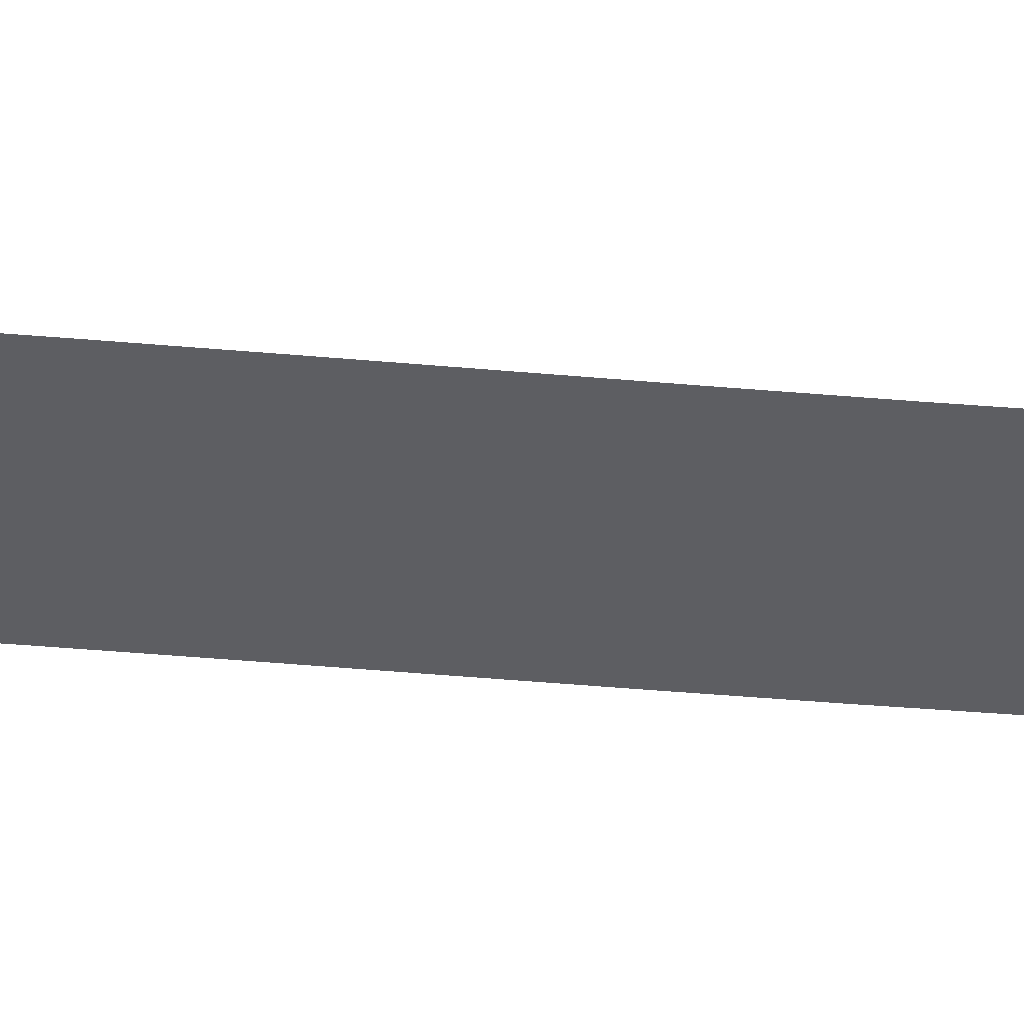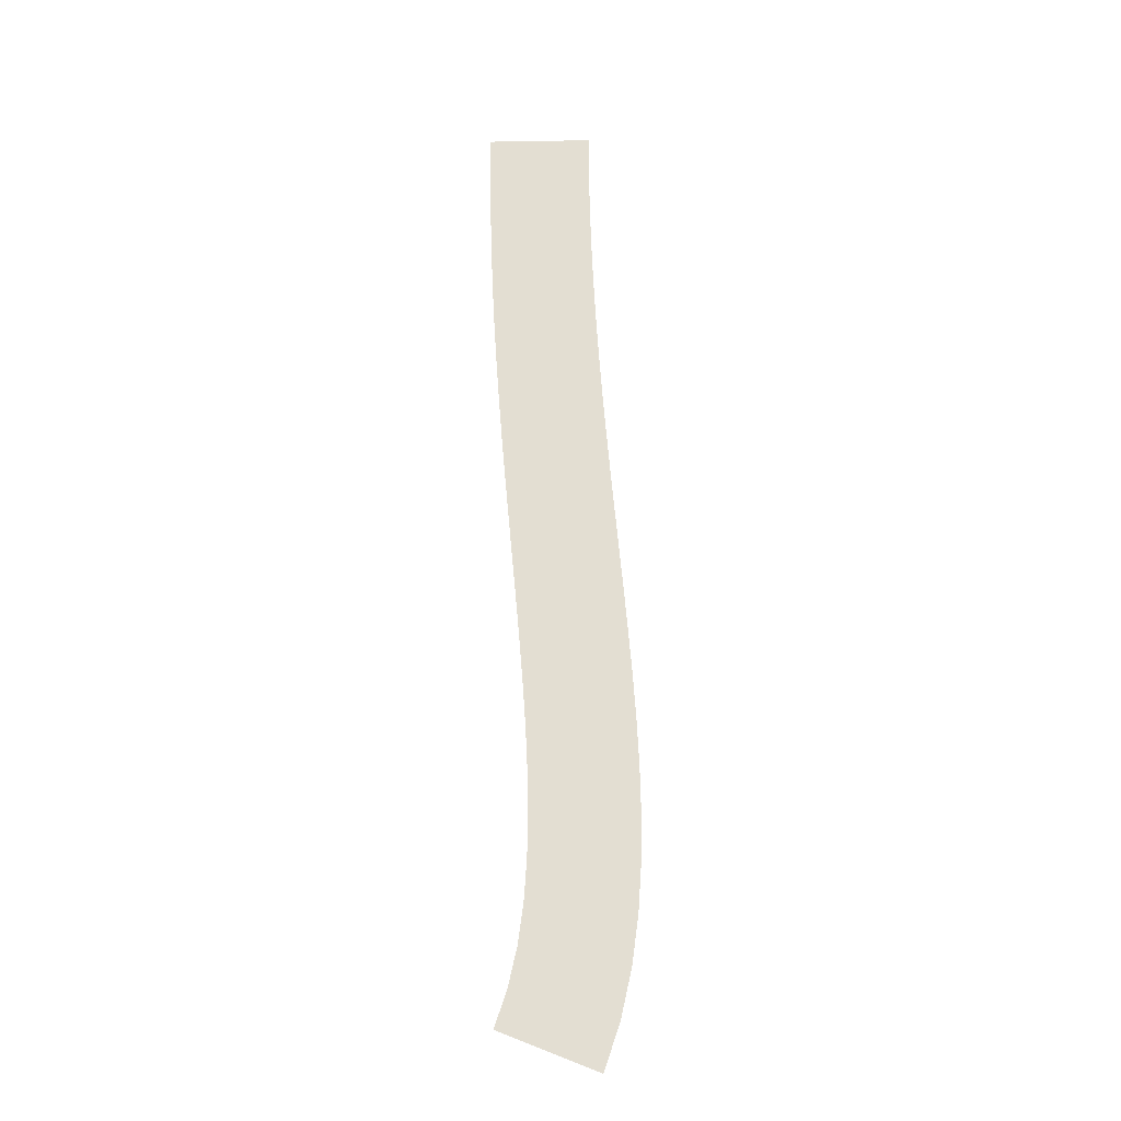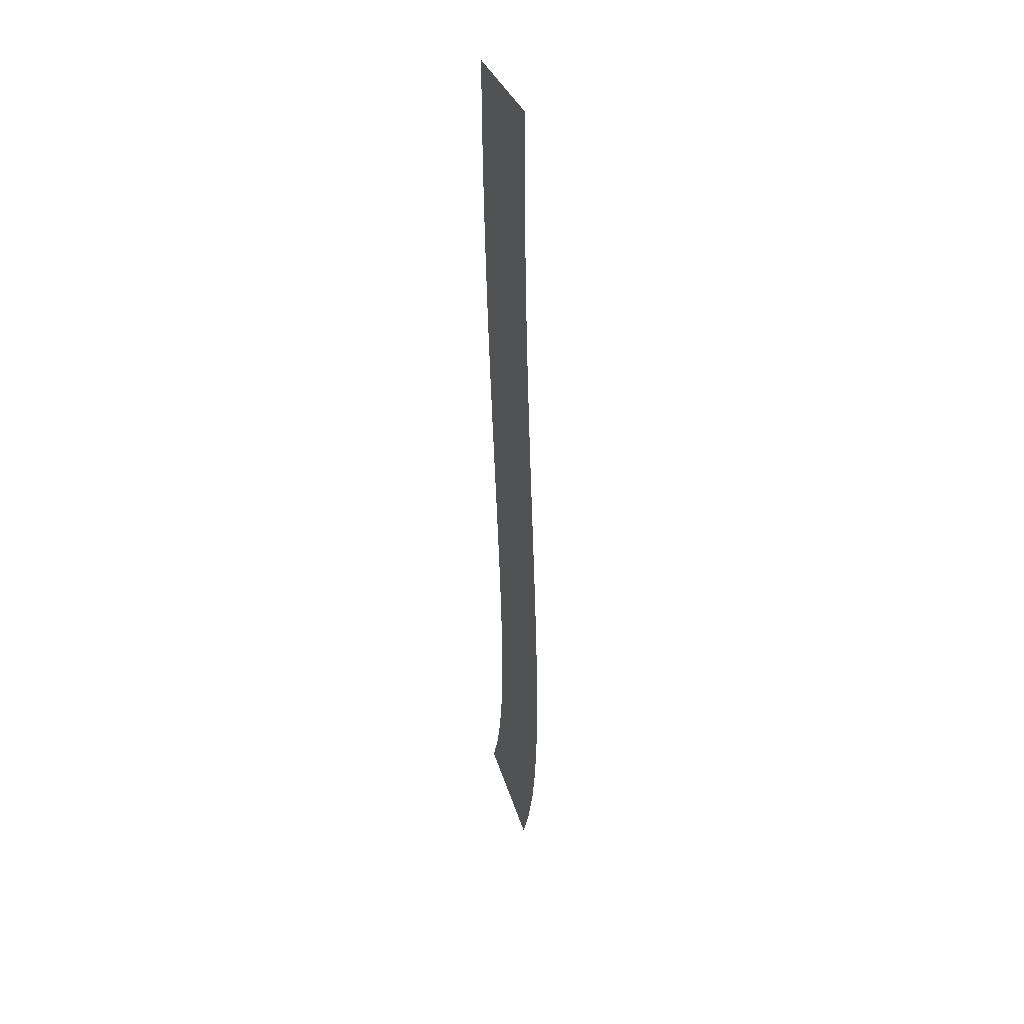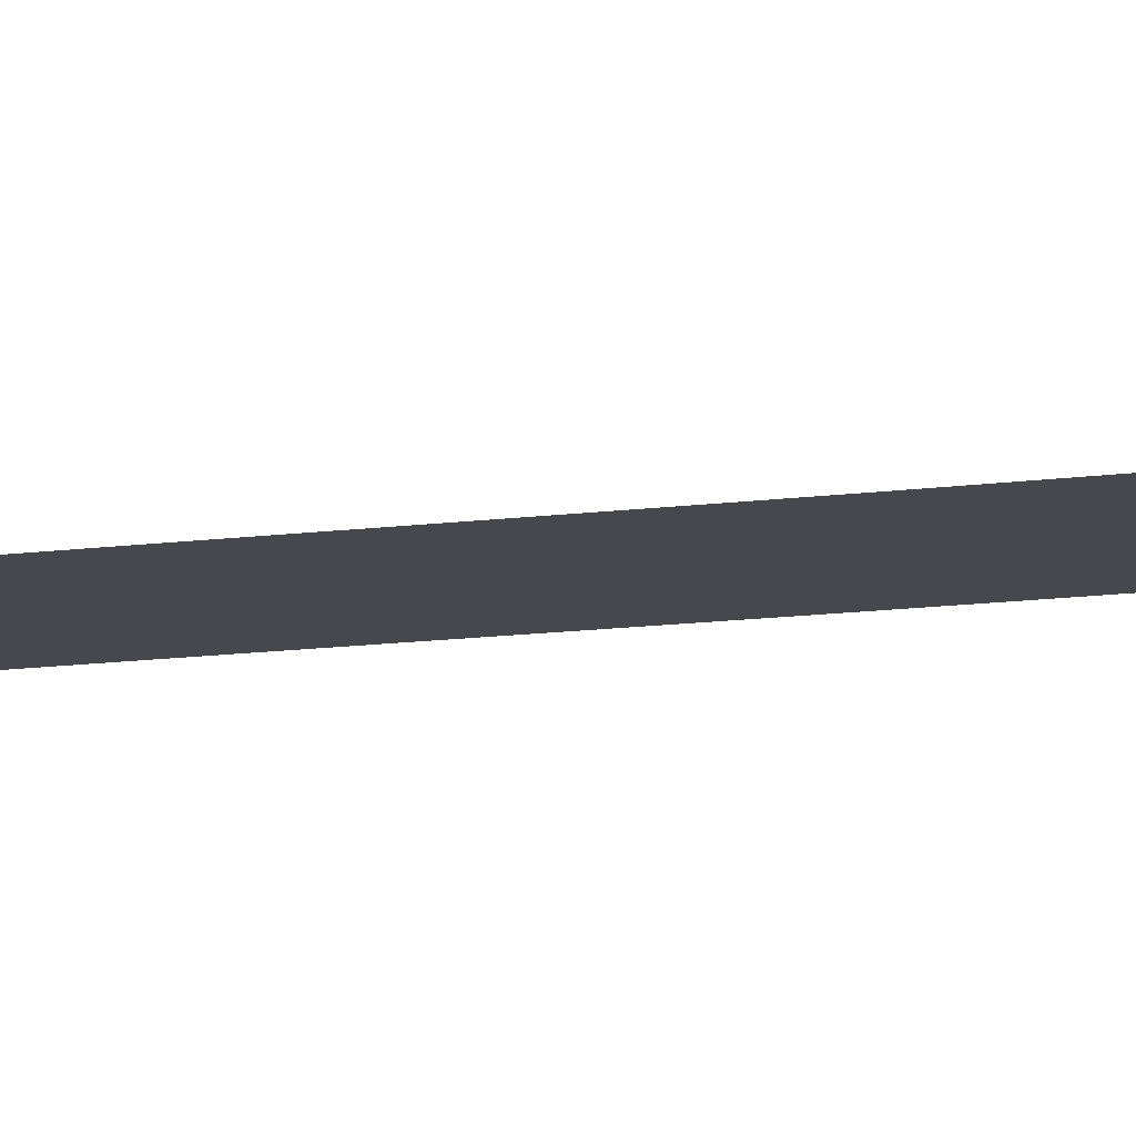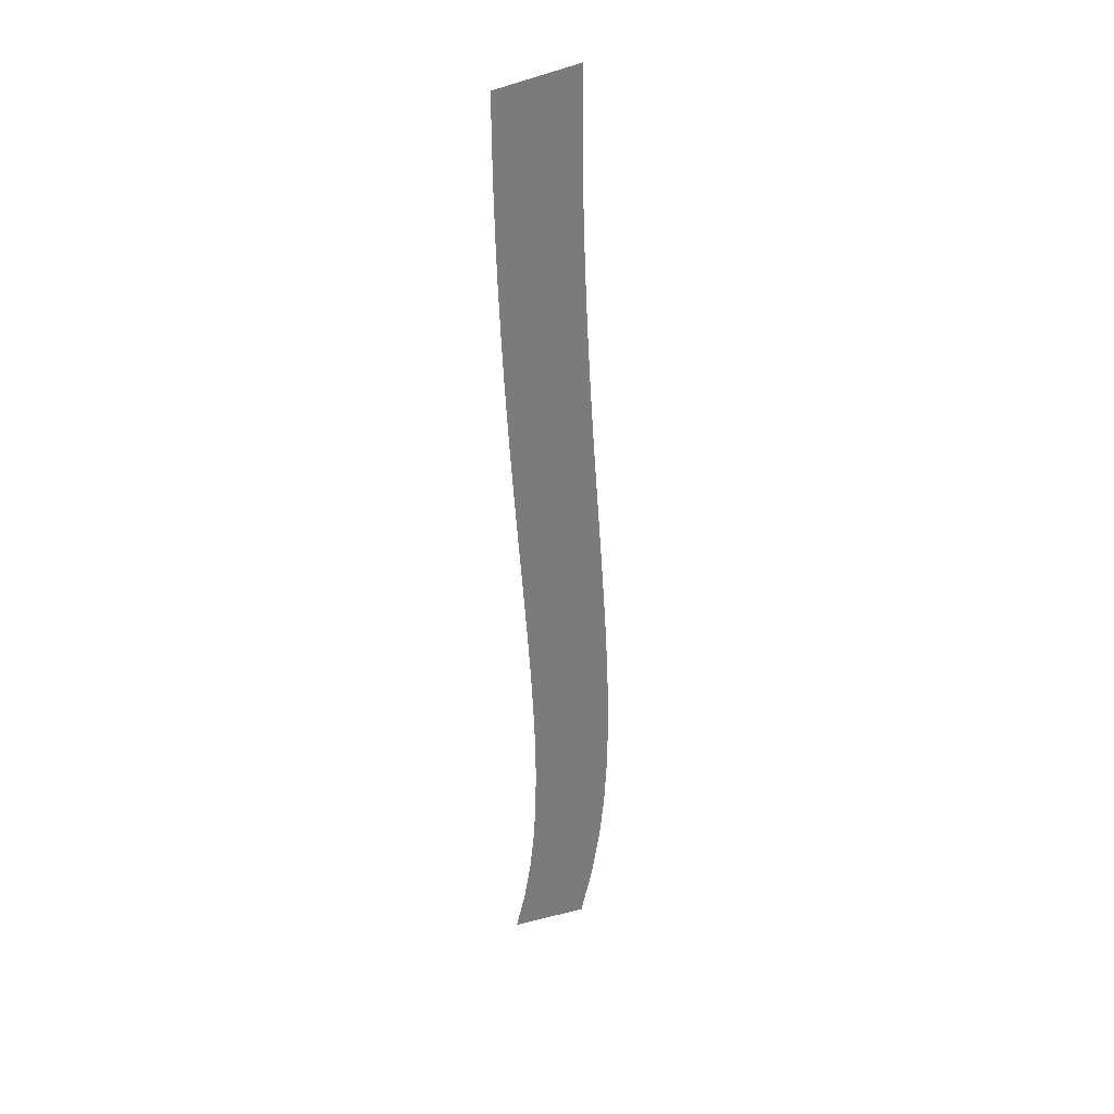
<metadata>
{"format":"obj","ext":"obj","renderer":"f3d","projection":"perspective","resolution":1024,"background":"white","views":[{"elev":-38.7,"azim":88.5,"up":"+Y"},{"elev":-23.1,"azim":-178.3,"up":"+Z"},{"elev":41.1,"azim":-112.3,"up":"+Z"},{"elev":-11.8,"azim":114.0,"up":"+Y"},{"elev":32.9,"azim":137.1,"up":"+Z"}]}
</metadata>
<code>
g Markers2
v -282.3 0.04 44.17
v -282.3 0.04 44.17
v -293.4 0.04 39.74
v -293.4 0.04 39.74
v -283.7 0.04 48.29
v -283.7 0.04 48.29
v -295.2 0.04 45.09
v -295.2 0.04 45.09
v -284.7 0.04 52.65
v -284.7 0.04 52.65
v -296.5 0.04 50.56
v -296.5 0.04 50.56
v -285.3 0.04 57.18
v -285.3 0.04 57.18
v -297.2 0.04 56
v -297.2 0.04 56
v -285.6 0.04 61.86
v -285.6 0.04 61.86
v -297.6 0.04 61.37
v -297.6 0.04 61.37
v -285.7 0.04 66.63
v -285.7 0.04 66.63
v -297.7 0.04 66.66
v -297.7 0.04 66.66
v -285.6 0.04 71.44
v -285.6 0.04 71.44
v -297.6 0.04 71.86
v -297.6 0.04 71.86
v -285.3 0.04 76.31
v -285.3 0.04 76.31
v -297.3 0.04 77.01
v -297.3 0.04 77.01
v -285 0.04 81.21
v -285 0.04 81.21
v -297 0.04 82.1
v -297 0.04 82.1
v -284.6 0.04 86.15
v -284.6 0.04 86.15
v -296.6 0.04 87.17
v -296.6 0.04 87.17
v -284.2 0.04 91.12
v -284.2 0.04 91.12
v -296.1 0.04 92.2
v -296.1 0.04 92.2
v -283.7 0.04 96.1
v -283.7 0.04 96.1
v -295.7 0.04 97.21
v -295.7 0.04 97.21
v -283.3 0.04 101.1
v -283.3 0.04 101.1
v -295.2 0.04 102.2
v -295.2 0.04 102.2
v -282.8 0.04 106.2
v -282.8 0.04 106.2
v -294.8 0.04 107.2
v -294.8 0.04 107.2
v -282.4 0.04 111.2
v -282.4 0.04 111.2
v -294.3 0.04 112.2
v -294.3 0.04 112.2
v -282 0.04 116.3
v -282 0.04 116.3
v -293.9 0.04 117.2
v -293.9 0.04 117.2
v -281.6 0.04 121.4
v -281.6 0.04 121.4
v -293.6 0.04 122.2
v -293.6 0.04 122.2
v -281.3 0.04 126.5
v -281.3 0.04 126.5
v -293.3 0.04 127.2
v -293.3 0.04 127.2
v -281 0.04 131.6
v -281 0.04 131.6
v -293 0.04 132.1
v -293 0.04 132.1
v -280.8 0.04 136.7
v -280.8 0.04 136.7
v -292.8 0.04 137.1
v -292.8 0.04 137.1
v -280.7 0.04 141.8
v -280.7 0.04 141.8
v -292.7 0.04 142
v -292.7 0.04 142
v -280.6 0.04 146.9
v -280.6 0.04 146.9
v -292.6 0.04 147
v -292.6 0.04 147
v -280.6 0.04 152
v -280.6 0.04 152
v -292.6 0.04 152
v -292.6 0.04 152
f 5 1 3
f 7 5 3
f 9 5 7
f 11 9 7
f 13 9 11
f 15 13 11
f 17 13 15
f 19 17 15
f 21 17 19
f 23 21 19
f 25 21 23
f 27 25 23
f 29 25 27
f 31 29 27
f 33 29 31
f 35 33 31
f 37 33 35
f 39 37 35
f 41 37 39
f 43 41 39
f 45 41 43
f 47 45 43
f 49 45 47
f 51 49 47
f 53 49 51
f 55 53 51
f 57 53 55
f 59 57 55
f 61 57 59
f 63 61 59
f 65 61 63
f 67 65 63
f 69 65 67
f 71 69 67
f 73 69 71
f 75 73 71
f 77 73 75
f 79 77 75
f 81 77 79
f 83 81 79
f 85 81 83
f 87 85 83
f 89 85 87
f 91 89 87

</code>
